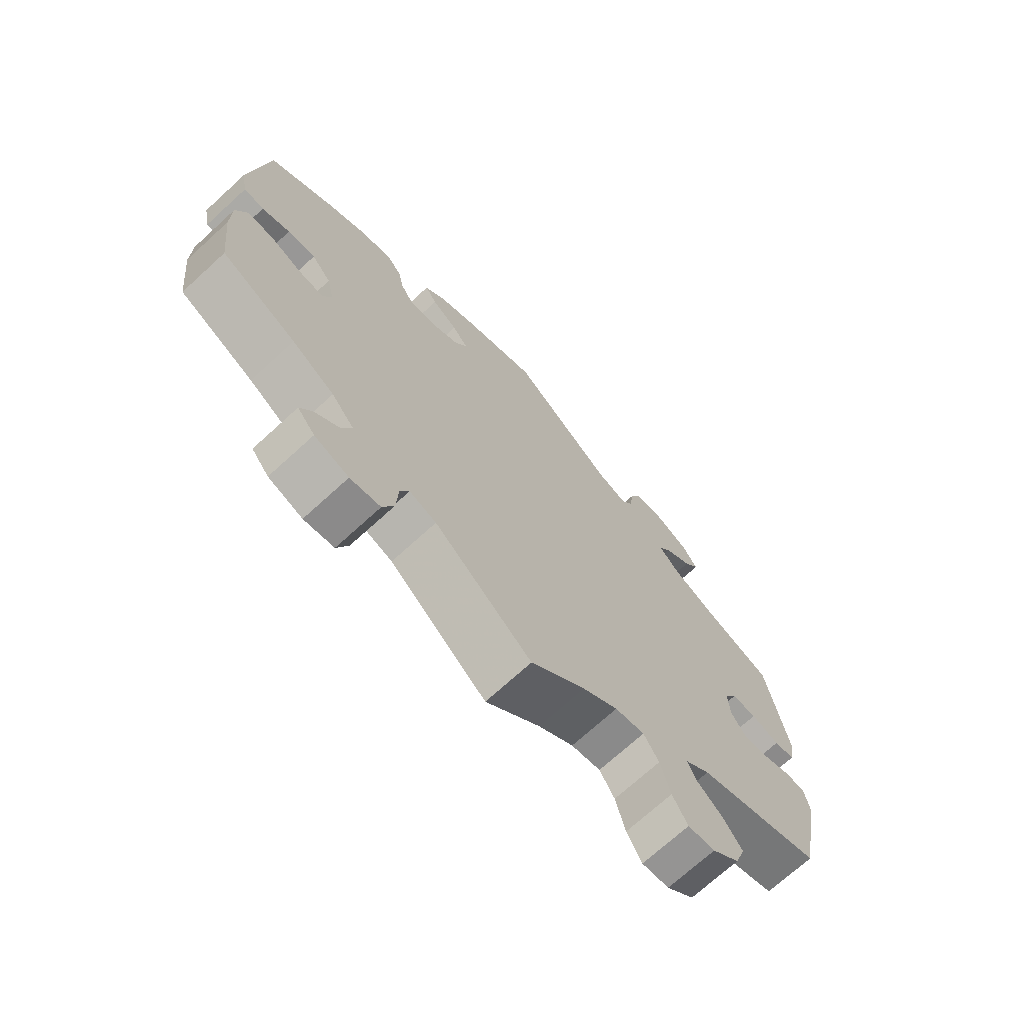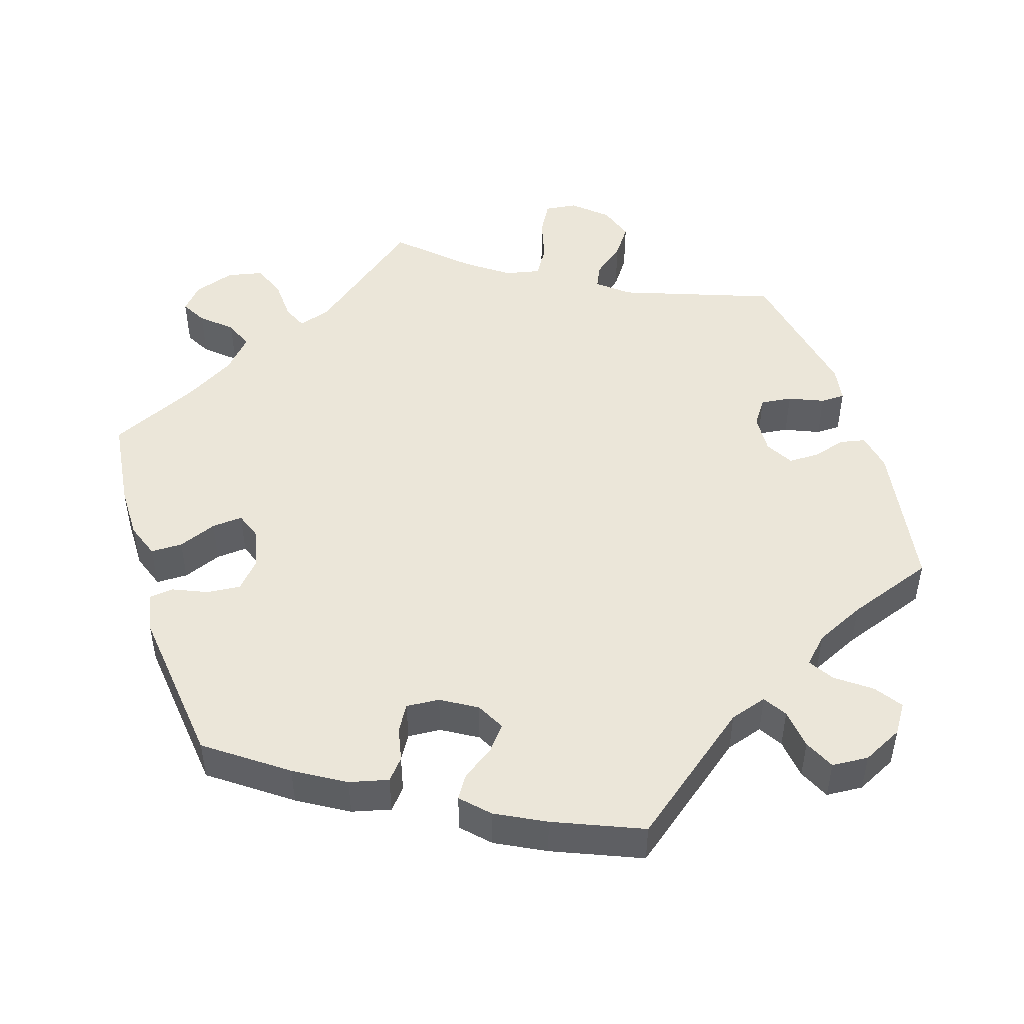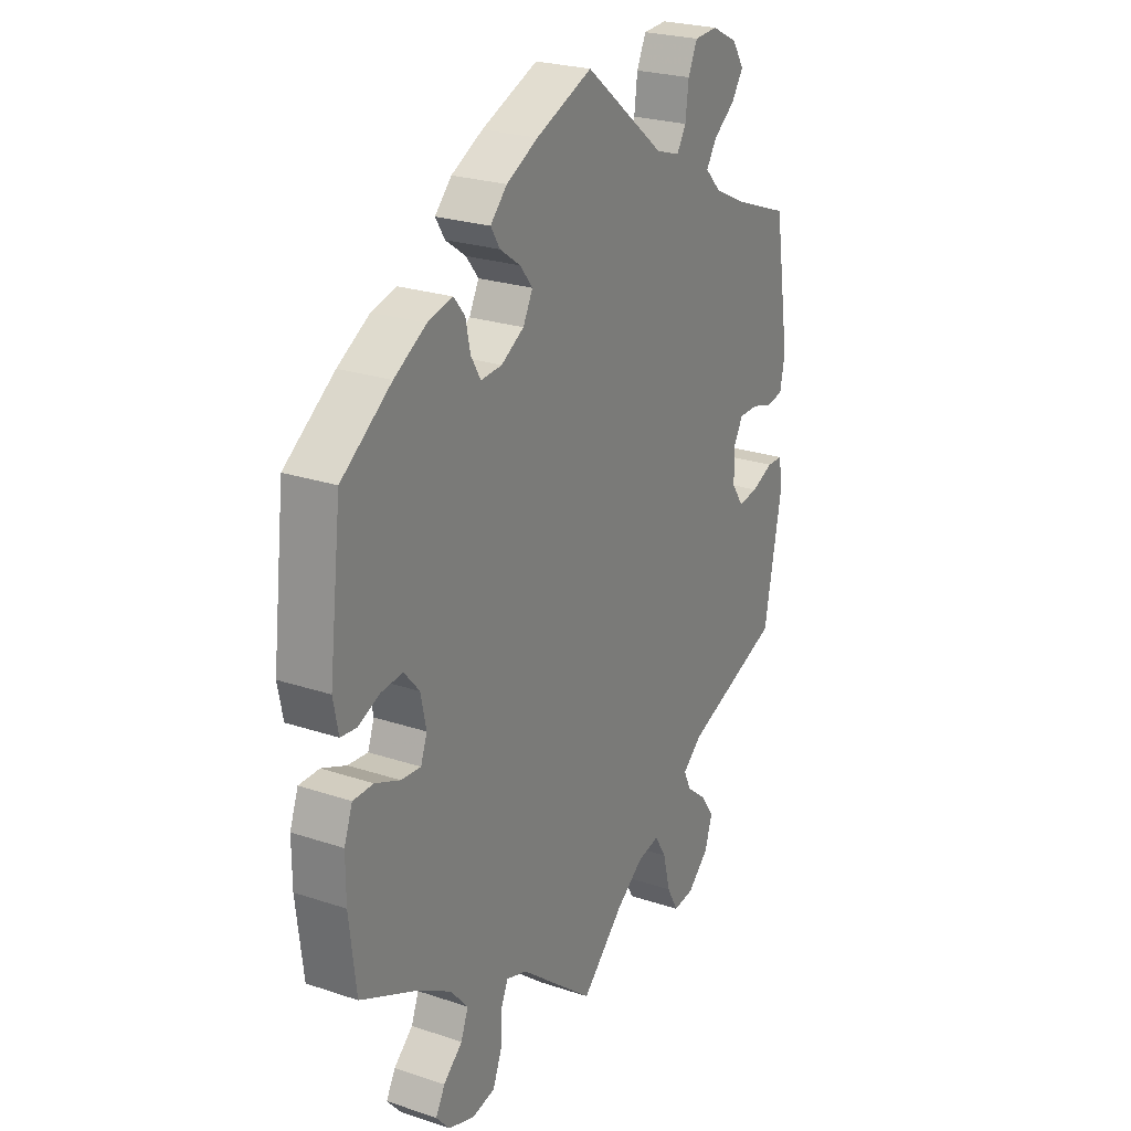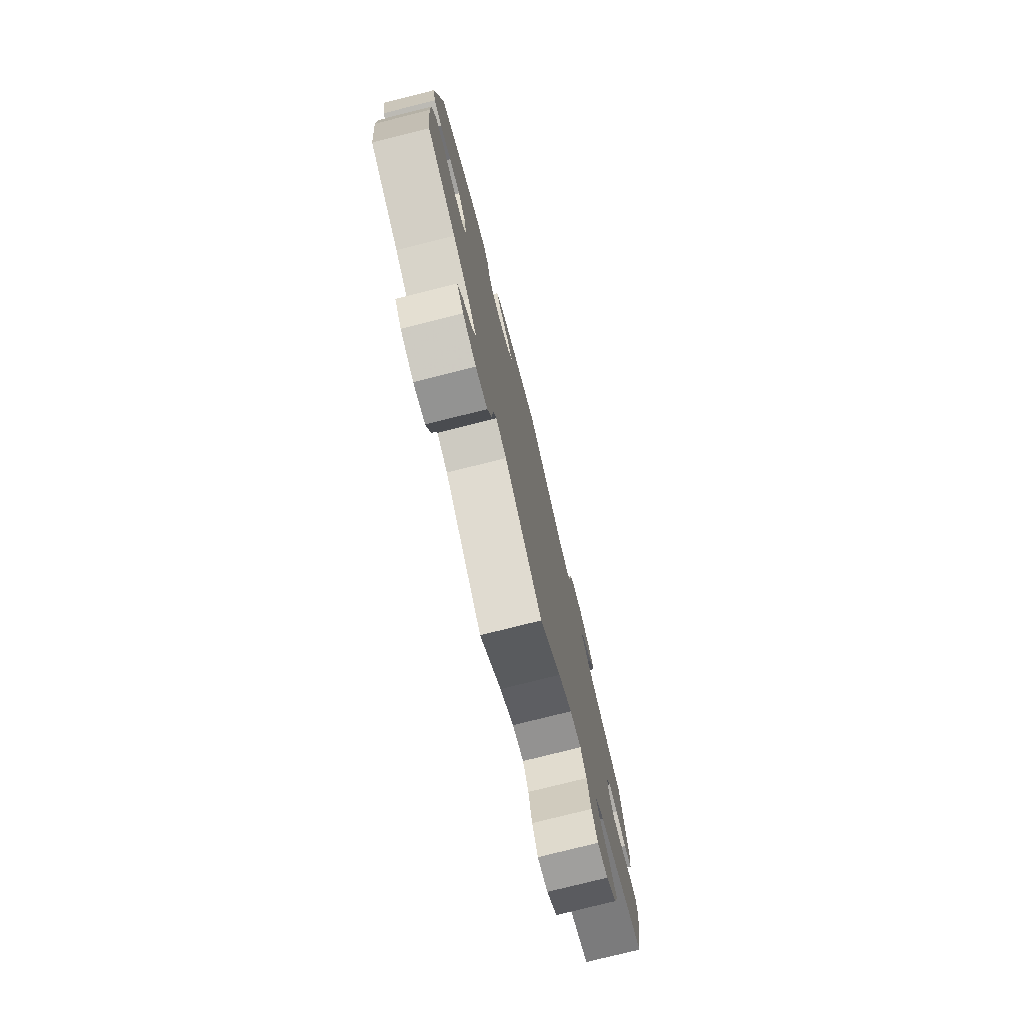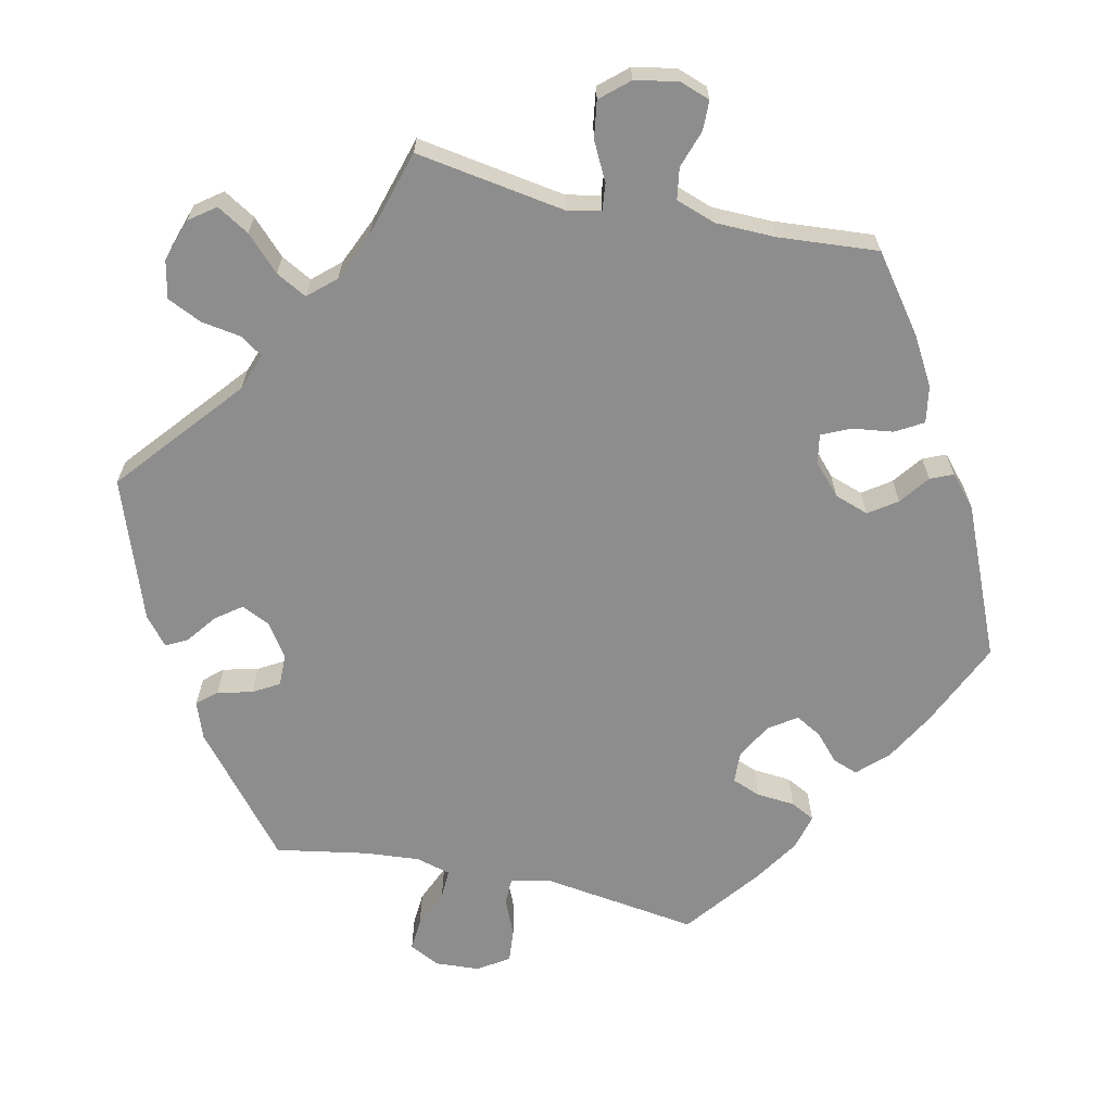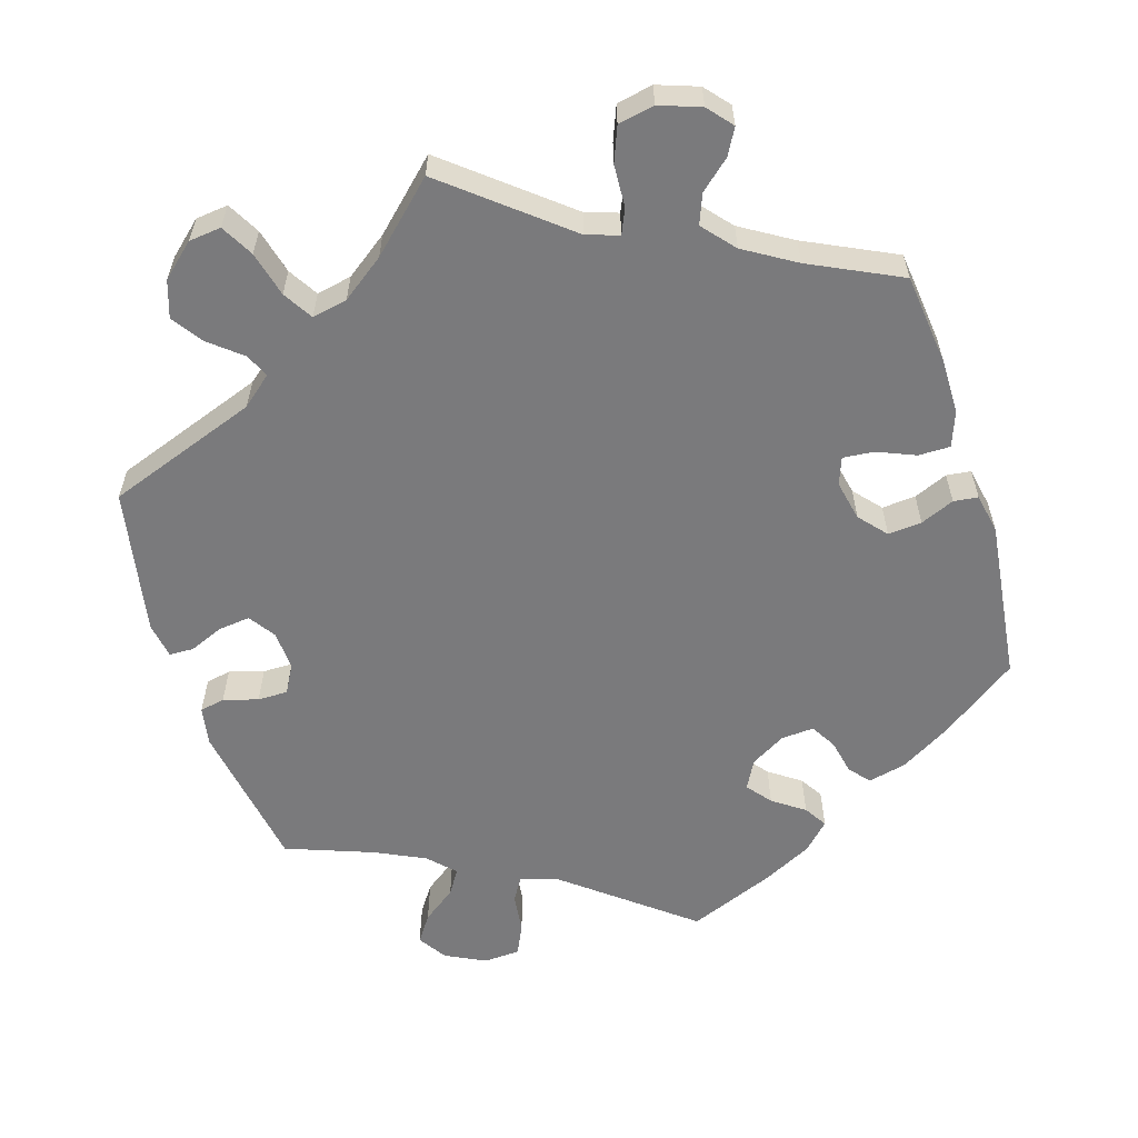
<metadata>
{"format":"obj","ext":"obj","renderer":"f3d","projection":"perspective","resolution":1024,"background":"white","views":[{"elev":-71.6,"azim":-47.6,"up":"+Z"},{"elev":47.7,"azim":-17.3,"up":"+Y"},{"elev":24.6,"azim":-61.3,"up":"+Z"},{"elev":-77.4,"azim":-75.9,"up":"+Z"},{"elev":-64.7,"azim":-162.2,"up":"+Y"},{"elev":-58.2,"azim":-162.8,"up":"+Y"}]}
</metadata>
<code>
v 0.38 0.07 0.572
v -0.412 0.07 -0.37
v -0.222 0.07 -0.507
v -0.122 0.07 0.57
v -0.534 0.07 -0.058
v 0.406 0.07 0.532
v -0.36 0.07 -0.534
v 0.436 0.07 0.051
v -0.19 0.07 0.535
v 0.561 0.07 0.044
v -0.38 0.07 -0.046
v 0.299 0.07 -0.454
v 0.24 0.07 -0.585
v -0 0.07 -0.62
v 0.284 0.07 -0.421
v -0.294 0.07 -0.624
v -0.49 0.07 -0.058
v -0.394 0.07 -0.084
v -0.425 0.07 0.048
v -0.251 0.07 0.329
v 0.537 0.07 0.31
v -0.272 0.07 0.365
v -0.306 0.07 0.442
v 0.31 0.07 -0.625
v -0.472 0.07 0.044
v 0.414 0.07 0.012
v 0.537 0.07 -0.31
v 0.273 0.07 0.597
v 0.333 0.07 0.459
v -0.244 0.07 -0.614
v 0.311 0.07 0.424
v -0.162 0.07 -0.488
v 0.38 0.07 0.494
v 0.174 0.07 0.482
v -0.552 0.07 -0.183
v -0.303 0.07 -0.457
v -0.537 0.07 0.31
v 0.253 0.07 0.554
v 0.534 0.07 -0.055
v 0.417 0.07 -0.043
v -0.552 0.07 -0.107
v -0 0.07 0.62
v -0.537 0.07 -0.31
v 0.224 0.07 -0.522
v 0.326 0.07 -0.386
v 0.442 0.07 -0.08
v 0.568 0.07 -0.056
v -0.282 0.07 0.413
v -0.392 0.07 0.01
v 0.091 0.07 -0.534
v -0.437 0.07 -0.08
v -0.135 0.07 0.401
v -0.319 0.07 -0.498
v -0.225 0.07 -0.566
v -0.351 0.07 -0.604
v 0.486 0.07 -0.075
v -0.207 0.07 -0.473
v 0.199 0.07 -0.481
v 0.576 0.07 -0.106
v 0.415 0.07 0.355
v 0.343 0.07 -0.49
v 0.15 0.07 -0.491
v 0.373 0.07 -0.533
v 0.346 0.07 0.388
v 0.226 0.07 0.465
v -0.38 0.07 -0.57
v -0.564 0.07 0.084
v -0.519 0.07 0.024
v 0.356 0.07 -0.584
v -0.205 0.07 0.332
v -0.162 0.07 0.435
v 0.246 0.07 0.498
v -0.156 0.07 0.361
v -0.341 0.07 -0.413
v -0.206 0.07 0.466
v -0.553 0.07 0.028
v -0.226 0.07 0.498
v -0.36 0.07 0.429
v 0.478 0.07 0.051
v -0.429 0.07 0.388
v 0.324 0.07 0.6
v 0.526 0.07 0.037
v 0.265 0.07 -0.63
v 0.571 0.07 0.098
v 0.38 -0 0.572
v -0.412 -0 -0.37
v -0.222 -0 -0.507
v -0.122 -0 0.57
v -0.534 -0 -0.058
v 0.406 -0 0.532
v -0.36 -0 -0.534
v 0.436 -0 0.051
v -0.19 -0 0.535
v 0.561 -0 0.044
v -0.38 -0 -0.046
v 0.299 -0 -0.454
v 0.24 -0 -0.585
v -0 -0 -0.62
v 0.284 -0 -0.421
v -0.294 -0 -0.624
v -0.49 -0 -0.058
v -0.394 -0 -0.084
v -0.425 -0 0.048
v -0.251 -0 0.329
v 0.537 -0 0.31
v -0.272 -0 0.365
v -0.306 -0 0.442
v 0.31 -0 -0.625
v -0.472 -0 0.044
v 0.414 -0 0.012
v 0.537 -0 -0.31
v 0.273 -0 0.597
v 0.333 -0 0.459
v -0.244 -0 -0.614
v 0.311 -0 0.424
v -0.162 -0 -0.488
v 0.38 -0 0.494
v 0.174 -0 0.482
v -0.552 -0 -0.183
v -0.303 -0 -0.457
v -0.537 -0 0.31
v 0.253 -0 0.554
v 0.534 -0 -0.055
v 0.417 -0 -0.043
v -0.552 -0 -0.107
v -0 -0 0.62
v -0.537 -0 -0.31
v 0.224 -0 -0.522
v 0.326 -0 -0.386
v 0.442 -0 -0.08
v 0.568 -0 -0.056
v -0.282 -0 0.413
v -0.392 -0 0.01
v 0.091 -0 -0.534
v -0.437 -0 -0.08
v -0.135 -0 0.401
v -0.319 -0 -0.498
v -0.225 -0 -0.566
v -0.351 -0 -0.604
v 0.486 -0 -0.075
v -0.207 -0 -0.473
v 0.199 -0 -0.481
v 0.576 -0 -0.106
v 0.415 -0 0.355
v 0.343 -0 -0.49
v 0.15 -0 -0.491
v 0.373 -0 -0.533
v 0.346 -0 0.388
v 0.226 -0 0.465
v -0.38 -0 -0.57
v -0.564 -0 0.084
v -0.519 -0 0.024
v 0.356 -0 -0.584
v -0.205 -0 0.332
v -0.162 -0 0.435
v 0.246 -0 0.498
v -0.156 -0 0.361
v -0.341 -0 -0.413
v -0.206 -0 0.466
v -0.553 -0 0.028
v -0.226 -0 0.498
v -0.36 -0 0.429
v 0.478 -0 0.051
v -0.429 -0 0.388
v 0.324 -0 0.6
v 0.526 -0 0.037
v 0.265 -0 -0.63
v 0.571 -0 0.098
f 59 27 45
f 56 39 47 59
f 46 56 59 45
f 40 46 45 15
f 26 40 15
f 84 10 82 79
f 60 21 84 79
f 64 60 79 8
f 31 64 8 26
f 1 6 33 29
f 1 29 31
f 81 1 31
f 72 38 28 81
f 65 72 81 31
f 34 65 31 26
f 71 75 77 9
f 52 71 9 4
f 78 23 48 22
f 78 22 20
f 80 78 20
f 37 80 20
f 67 37 20 70
f 25 68 76 67
f 19 25 67 70
f 41 5 17 51
f 41 51 18
f 2 43 35 41
f 74 2 41 18
f 36 74 18 11
f 55 66 7 53
f 55 53 36
f 16 55 36
f 3 54 30 16
f 57 3 16 36
f 50 14 32
f 62 50 32 57
f 58 62 57 36
f 24 83 13 44
f 24 44 58
f 69 24 58
f 12 61 63 69
f 15 12 69 58
f 52 4 42 34
f 73 52 34 26
f 49 19 70 73
f 11 49 73 26
f 36 11 26
f 15 58 36 26
f 129 111 143
f 143 131 123 140
f 129 143 140 130
f 99 129 130 124
f 99 124 110
f 163 166 94 168
f 163 168 105 144
f 92 163 144 148
f 110 92 148 115
f 113 117 90 85
f 115 113 85
f 115 85 165
f 165 112 122 156
f 115 165 156 149
f 110 115 149 118
f 93 161 159 155
f 88 93 155 136
f 106 132 107 162
f 104 106 162
f 104 162 164
f 104 164 121
f 154 104 121 151
f 151 160 152 109
f 154 151 109 103
f 135 101 89 125
f 102 135 125
f 125 119 127 86
f 102 125 86 158
f 95 102 158 120
f 137 91 150 139
f 120 137 139
f 120 139 100
f 100 114 138 87
f 120 100 87 141
f 116 98 134
f 141 116 134 146
f 120 141 146 142
f 128 97 167 108
f 142 128 108
f 142 108 153
f 153 147 145 96
f 142 153 96 99
f 118 126 88 136
f 110 118 136 157
f 157 154 103 133
f 110 157 133 95
f 110 95 120
f 110 120 142 99
f 45 129 99 15
f 15 99 96 12
f 12 96 145 61
f 61 145 147 63
f 63 147 153 69
f 69 153 108 24
f 24 108 167 83
f 83 167 97 13
f 13 97 128 44
f 44 128 142 58
f 58 142 146 62
f 62 146 134 50
f 50 134 98 14
f 14 98 116 32
f 32 116 141 57
f 57 141 87 3
f 3 87 138 54
f 54 138 114 30
f 30 114 100 16
f 16 100 139 55
f 55 139 150 66
f 66 150 91 7
f 7 91 137 53
f 53 137 120 36
f 36 120 158 74
f 74 158 86 2
f 2 86 127 43
f 43 127 119 35
f 35 119 125 41
f 41 125 89 5
f 5 89 101 17
f 17 101 135 51
f 51 135 102 18
f 18 102 95 11
f 11 95 133 49
f 49 133 103 19
f 19 103 109 25
f 25 109 152 68
f 68 152 160 76
f 76 160 151 67
f 67 151 121 37
f 37 121 164 80
f 80 164 162 78
f 78 162 107 23
f 23 107 132 48
f 48 132 106 22
f 22 106 104 20
f 20 104 154 70
f 70 154 157 73
f 73 157 136 52
f 52 136 155 71
f 71 155 159 75
f 75 159 161 77
f 77 161 93 9
f 9 93 88 4
f 4 88 126 42
f 42 126 118 34
f 34 118 149 65
f 65 149 156 72
f 72 156 122 38
f 38 122 112 28
f 28 112 165 81
f 81 165 85 1
f 1 85 90 6
f 6 90 117 33
f 33 117 113 29
f 29 113 115 31
f 31 115 148 64
f 64 148 144 60
f 60 144 105 21
f 21 105 168 84
f 84 168 94 10
f 10 94 166 82
f 82 166 163 79
f 79 163 92 8
f 8 92 110 26
f 26 110 124 40
f 40 124 130 46
f 46 130 140 56
f 56 140 123 39
f 39 123 131 47
f 47 131 143 59
f 59 143 111 27
f 27 111 129 45

</code>
